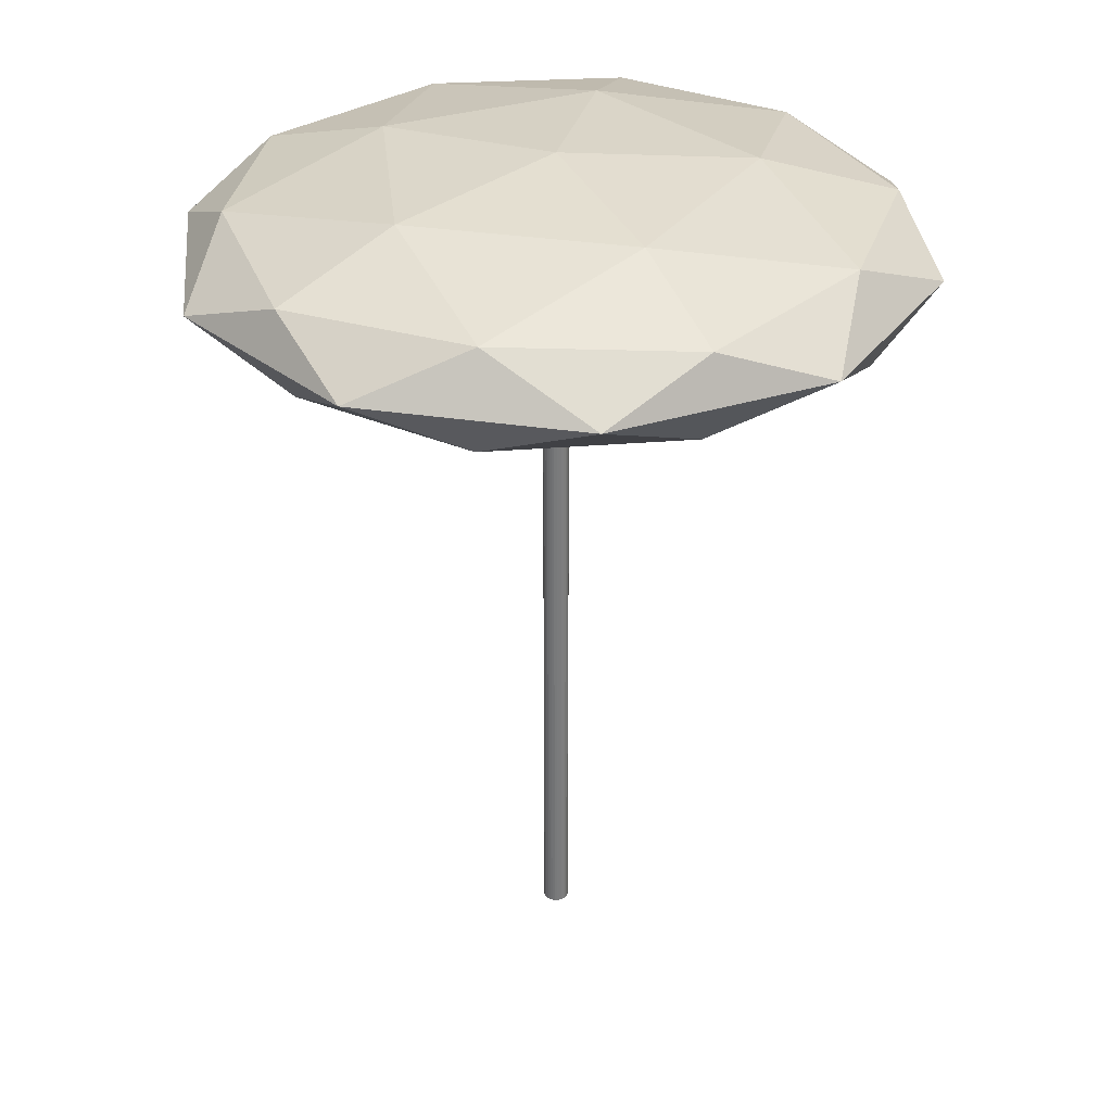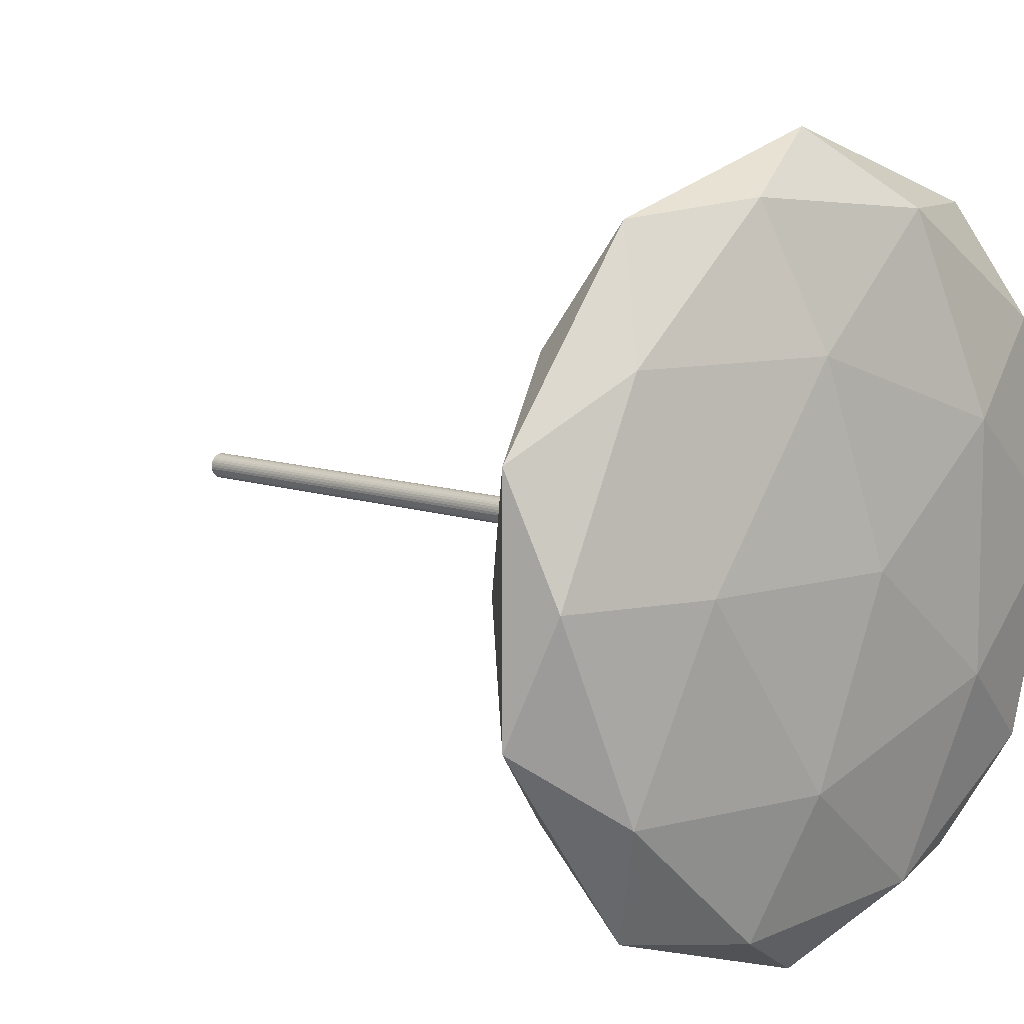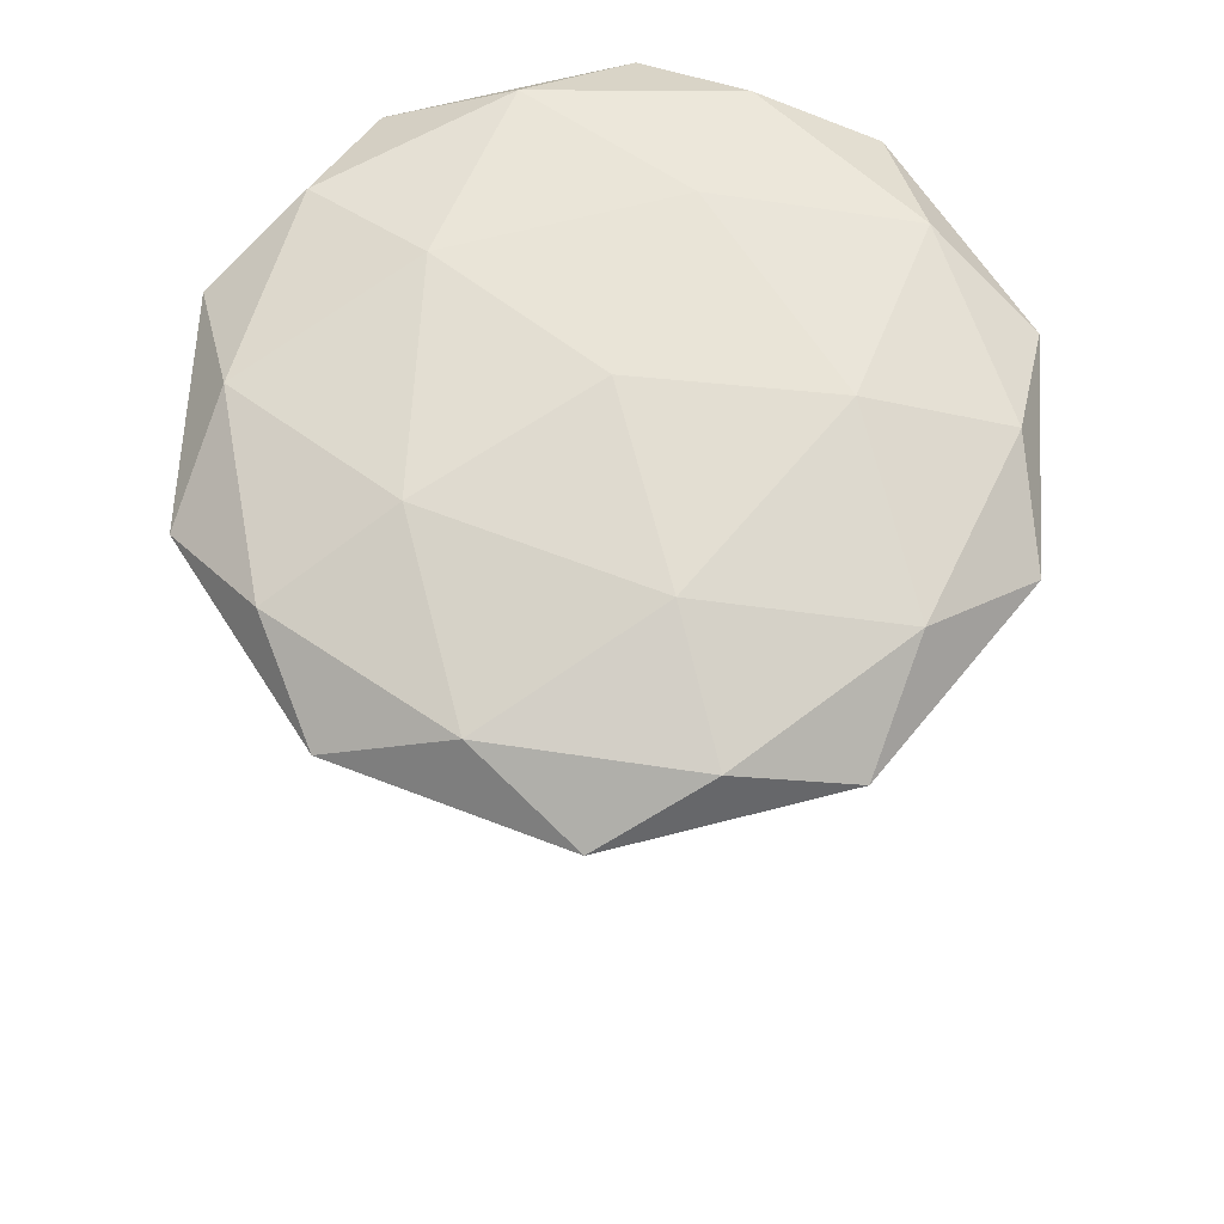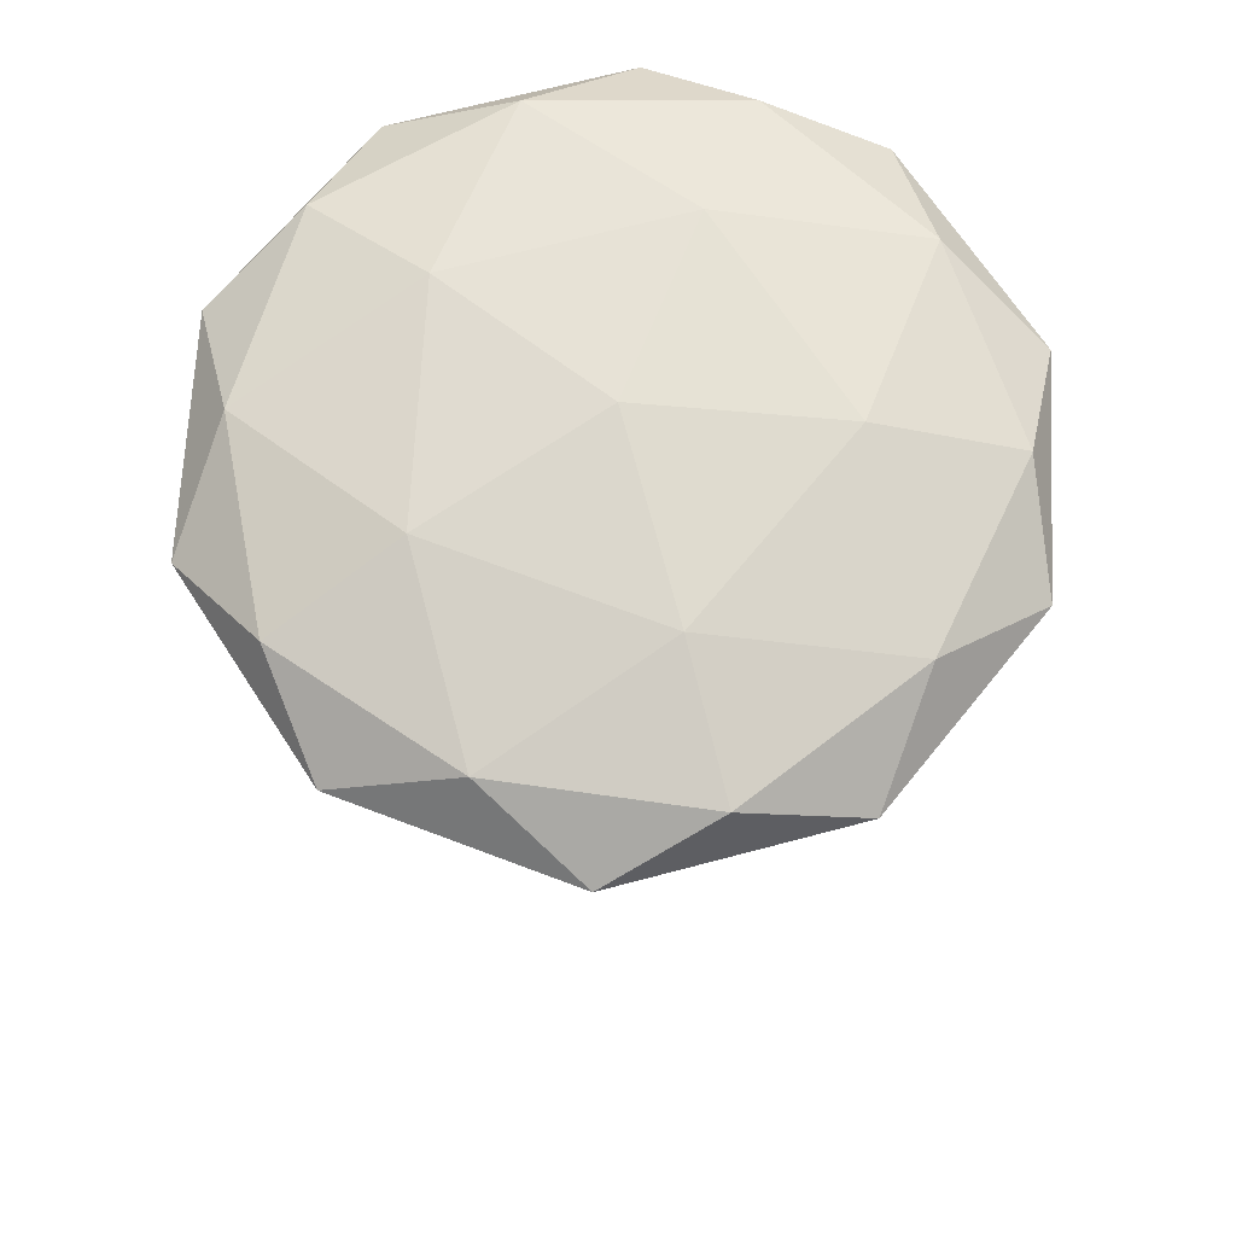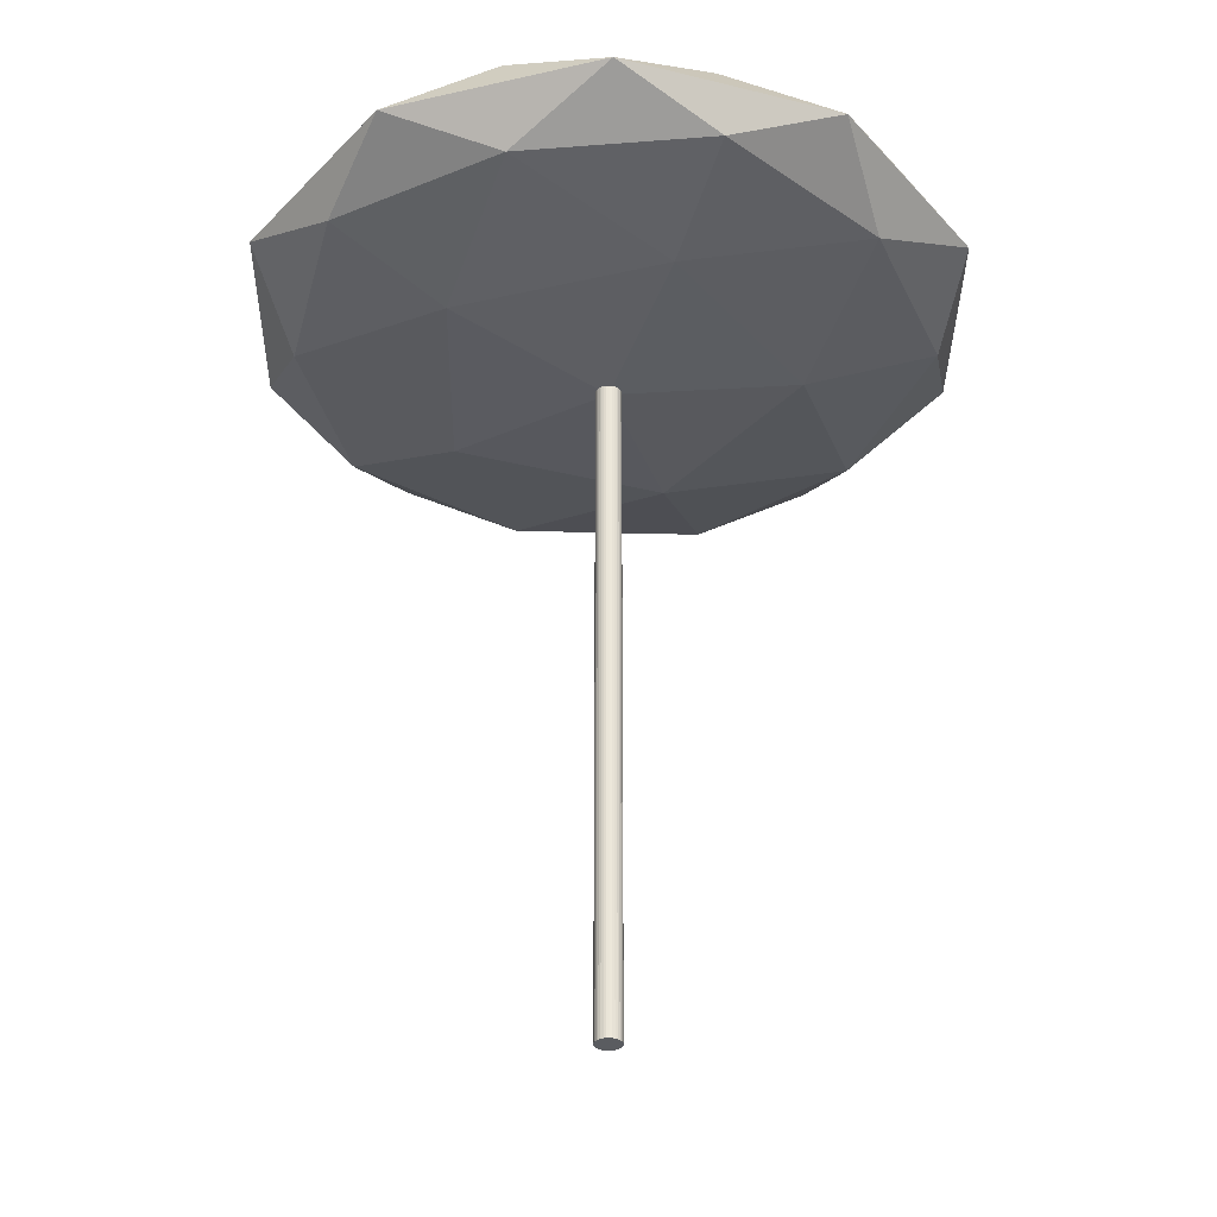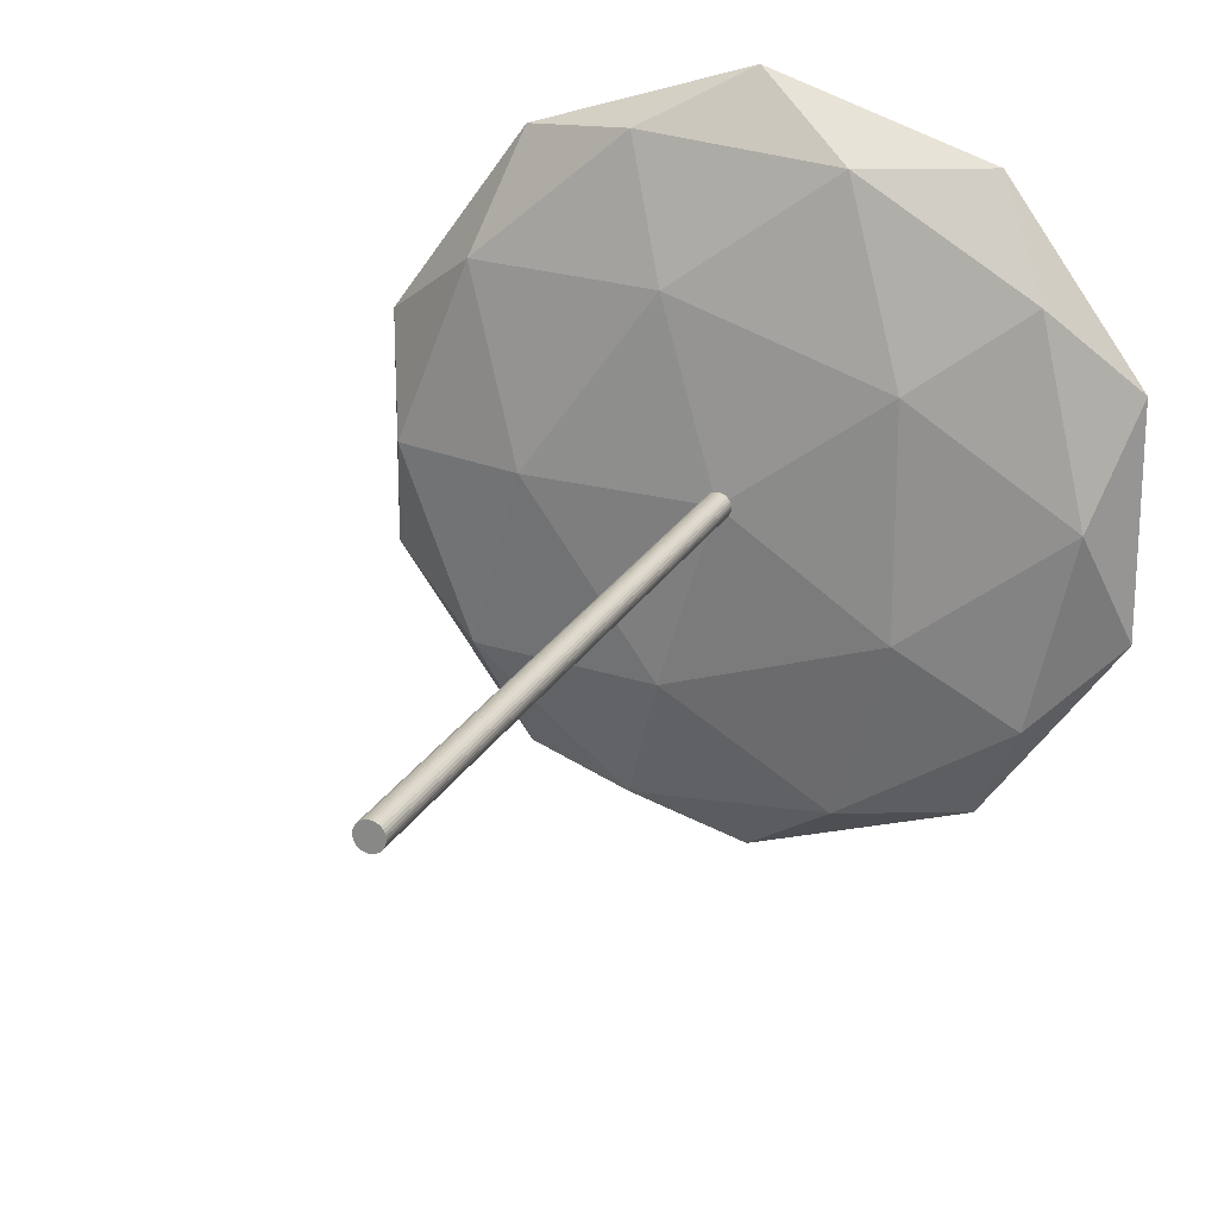
<metadata>
{"format":"obj","ext":"obj","renderer":"f3d","projection":"perspective","resolution":1024,"background":"white","views":[{"elev":32.1,"azim":-149.9,"up":"+Y"},{"elev":9.0,"azim":135.8,"up":"+Z"},{"elev":65.1,"azim":147.3,"up":"+Y"},{"elev":67.8,"azim":3.0,"up":"+Y"},{"elev":-33.7,"azim":-36.7,"up":"+Y"},{"elev":22.1,"azim":21.6,"up":"+Z"}]}
</metadata>
<code>
o Cylinder
v 0 -404 -14.03
v 0 404 -14.03
v 2.737 -404 -13.76
v 2.737 404 -13.76
v 5.369 -404 -12.96
v 5.369 404 -12.96
v 7.795 -404 -11.67
v 7.795 404 -11.67
v 9.921 -404 -9.921
v 9.921 404 -9.921
v 11.67 -404 -7.795
v 11.67 404 -7.795
v 12.96 -404 -5.369
v 12.96 404 -5.369
v 13.76 -404 -2.737
v 13.76 404 -2.737
v 14.03 -404 1e-06
v 14.03 404 1e-06
v 13.76 -404 2.737
v 13.76 404 2.737
v 12.96 -404 5.369
v 12.96 404 5.369
v 11.67 -404 7.795
v 11.67 404 7.795
v 9.921 -404 9.921
v 9.921 404 9.921
v 7.795 -404 11.67
v 7.795 404 11.67
v 5.369 -404 12.96
v 5.369 404 12.96
v 2.737 -404 13.76
v 2.737 404 13.76
v -1e-06 -404 14.03
v -1e-06 404 14.03
v -2.737 -404 13.76
v -2.737 404 13.76
v -5.369 -404 12.96
v -5.369 404 12.96
v -7.795 -404 11.67
v -7.795 404 11.67
v -9.921 -404 9.921
v -9.921 404 9.921
v -11.67 -404 7.795
v -11.67 404 7.795
v -12.96 -404 5.369
v -12.96 404 5.369
v -13.76 -404 2.737
v -13.76 404 2.737
v -14.03 -404 -0
v -14.03 404 -0
v -13.76 -404 -2.737
v -13.76 404 -2.737
v -12.96 -404 -5.369
v -12.96 404 -5.369
v -11.67 -404 -7.795
v -11.67 404 -7.795
v -9.921 -404 -9.921
v -9.921 404 -9.921
v -7.795 -404 -11.67
v -7.795 404 -11.67
v -5.369 -404 -12.96
v -5.369 404 -12.96
v -2.737 -404 -13.76
v -2.737 404 -13.76
v 0 351.6 0
v 288.1 408.6 209.3
v -110 408.6 338.7
v -356.1 408.6 0
v -110 408.6 -338.7
v 288.1 408.6 -209.3
v 110 500.8 338.7
v -288.1 500.8 209.3
v -288.1 500.8 -209.3
v 110 500.8 -338.7
v 356.1 500.8 0
v 0 557.9 0
v -64.68 367 199.1
v 169.3 367 123
v 104.7 400.5 322.1
v 338.7 400.5 0
v 169.3 367 -123
v -209.3 367 0
v -274 400.5 199.1
v -64.68 367 -199.1
v -274 400.5 -199.1
v 104.7 400.5 -322.1
v 378.7 454.7 123
v 378.7 454.7 -123
v 0 454.7 398.2
v 234 454.7 322.1
v -378.7 454.7 123
v -234 454.7 322.1
v -234 454.7 -322.1
v -378.7 454.7 -123
v 234 454.7 -322.1
v 0 454.7 -398.2
v 274 508.9 199.1
v -104.7 508.9 322.1
v -338.7 508.9 0
v -104.7 508.9 -322.1
v 274 508.9 -199.1
v 64.68 542.5 199.1
v 209.3 542.5 0
v -169.3 542.5 123
v -169.3 542.5 -123
v 64.68 542.5 -199.1
f 2 3 1
f 4 5 3
f 6 7 5
f 8 9 7
f 10 11 9
f 12 13 11
f 14 15 13
f 16 17 15
f 18 19 17
f 20 21 19
f 22 23 21
f 24 25 23
f 26 27 25
f 28 29 27
f 30 31 29
f 32 33 31
f 34 35 33
f 36 37 35
f 38 39 37
f 40 41 39
f 42 43 41
f 44 45 43
f 46 47 45
f 48 49 47
f 50 51 49
f 52 53 51
f 54 55 53
f 56 57 55
f 58 59 57
f 60 61 59
f 54 38 22
f 62 63 61
f 64 1 63
f 15 31 47
f 65 78 77
f 66 78 80
f 65 77 82
f 65 82 84
f 65 84 81
f 66 80 87
f 67 79 89
f 68 83 91
f 69 85 93
f 70 86 95
f 66 87 90
f 67 89 92
f 68 91 94
f 69 93 96
f 70 95 88
f 71 97 102
f 72 98 104
f 73 99 105
f 74 100 106
f 75 101 103
f 103 106 76
f 103 101 106
f 101 74 106
f 106 105 76
f 106 100 105
f 100 73 105
f 105 104 76
f 105 99 104
f 99 72 104
f 104 102 76
f 104 98 102
f 98 71 102
f 102 103 76
f 102 97 103
f 97 75 103
f 88 101 75
f 88 95 101
f 95 74 101
f 96 100 74
f 96 93 100
f 93 73 100
f 94 99 73
f 94 91 99
f 91 72 99
f 92 98 72
f 92 89 98
f 89 71 98
f 90 97 71
f 90 87 97
f 87 75 97
f 95 96 74
f 95 86 96
f 86 69 96
f 93 94 73
f 93 85 94
f 85 68 94
f 91 92 72
f 91 83 92
f 83 67 92
f 89 90 71
f 89 79 90
f 79 66 90
f 87 88 75
f 87 80 88
f 80 70 88
f 81 86 70
f 81 84 86
f 84 69 86
f 84 85 69
f 84 82 85
f 82 68 85
f 82 83 68
f 82 77 83
f 77 67 83
f 80 81 70
f 80 78 81
f 78 65 81
f 77 79 67
f 77 78 79
f 78 66 79
f 2 4 3
f 4 6 5
f 6 8 7
f 8 10 9
f 10 12 11
f 12 14 13
f 14 16 15
f 16 18 17
f 18 20 19
f 20 22 21
f 22 24 23
f 24 26 25
f 26 28 27
f 28 30 29
f 30 32 31
f 32 34 33
f 34 36 35
f 36 38 37
f 38 40 39
f 40 42 41
f 42 44 43
f 44 46 45
f 46 48 47
f 48 50 49
f 50 52 51
f 52 54 53
f 54 56 55
f 56 58 57
f 58 60 59
f 60 62 61
f 6 4 62
f 4 2 62
f 2 64 62
f 62 60 58
f 58 56 62
f 56 54 62
f 54 52 50
f 50 48 46
f 46 44 42
f 42 40 38
f 38 36 34
f 34 32 30
f 30 28 26
f 26 24 22
f 22 20 18
f 18 16 14
f 14 12 10
f 10 8 6
f 54 50 38
f 50 46 38
f 46 42 38
f 38 34 30
f 30 26 38
f 26 22 38
f 22 18 6
f 18 14 6
f 14 10 6
f 6 62 54
f 6 54 22
f 62 64 63
f 64 2 1
f 63 1 3
f 3 5 7
f 7 9 11
f 11 13 15
f 15 17 19
f 19 21 23
f 23 25 27
f 27 29 31
f 31 33 35
f 35 37 39
f 39 41 43
f 43 45 47
f 47 49 51
f 51 53 47
f 53 55 47
f 55 57 59
f 59 61 55
f 61 63 55
f 63 3 15
f 3 7 15
f 7 11 15
f 15 19 23
f 23 27 15
f 27 31 15
f 31 35 47
f 35 39 47
f 39 43 47
f 47 55 63
f 63 15 47

</code>
